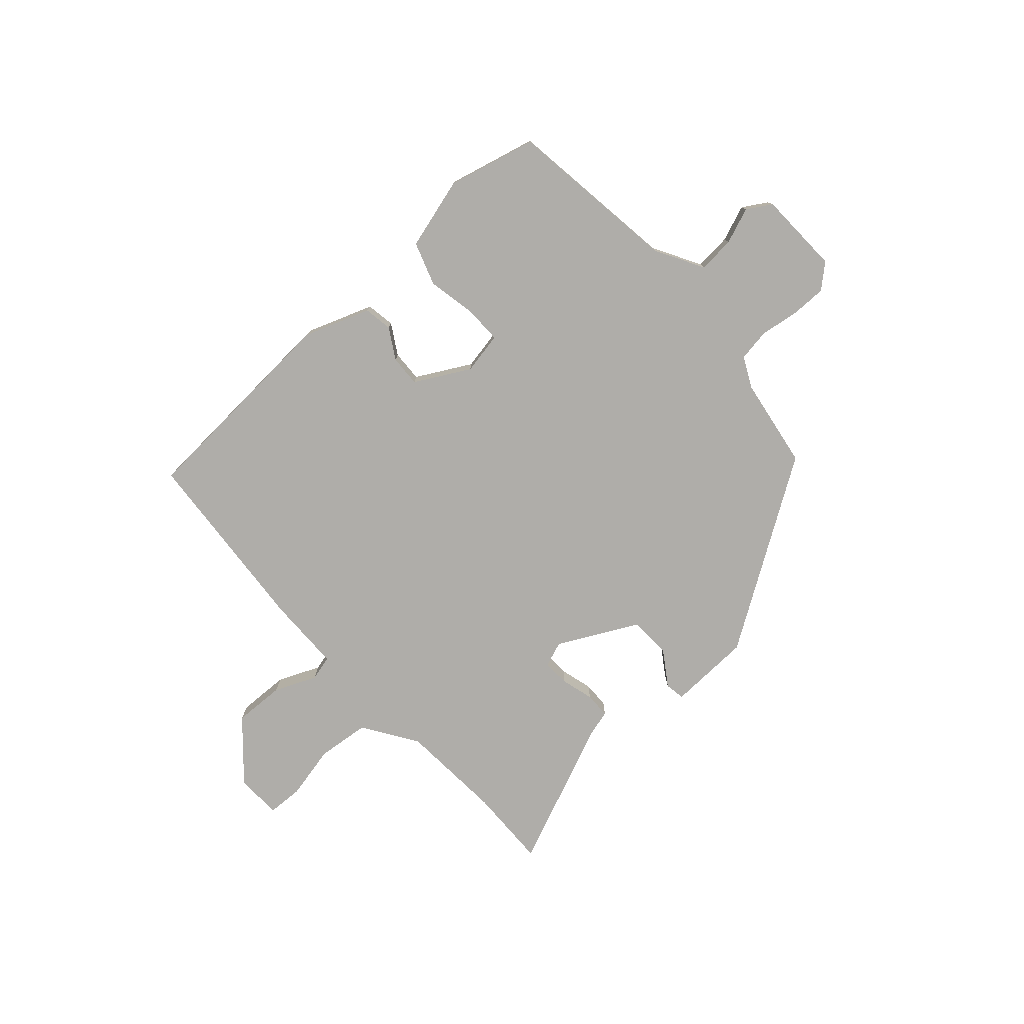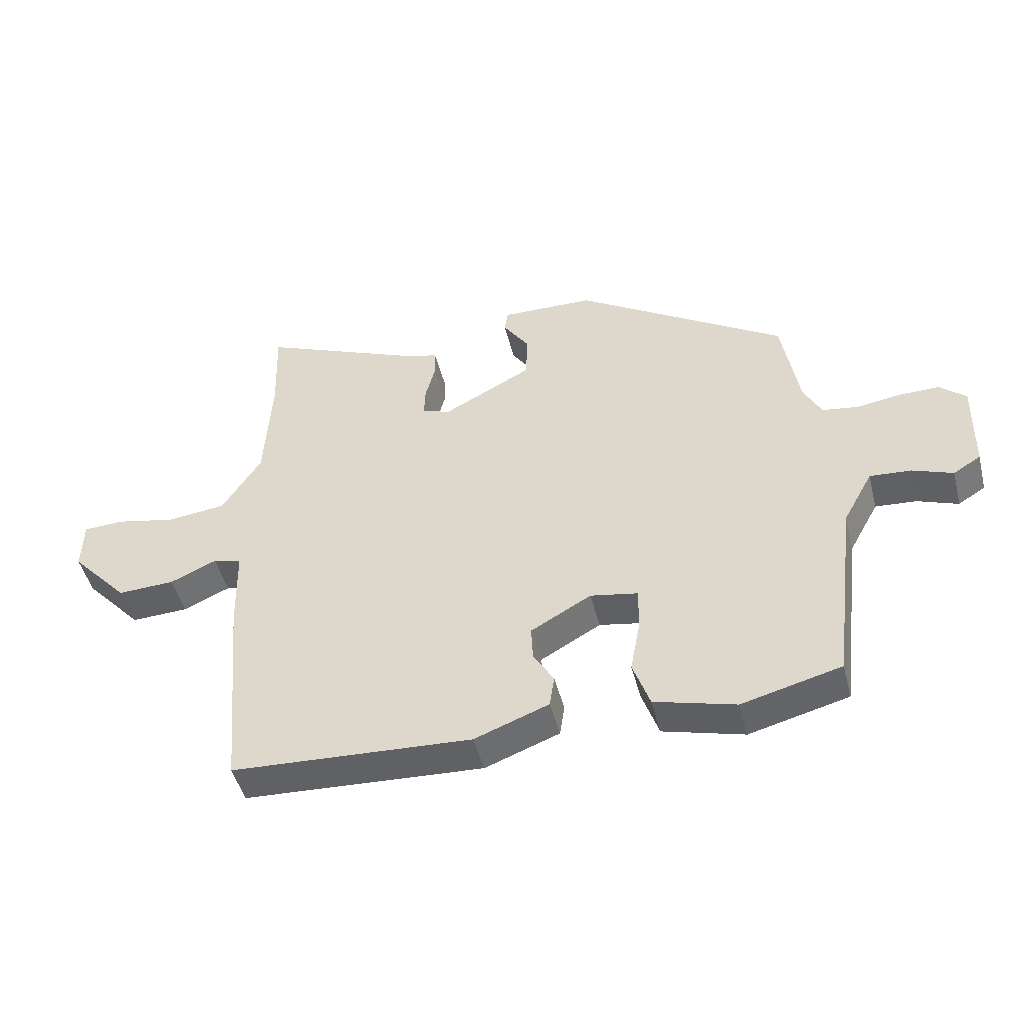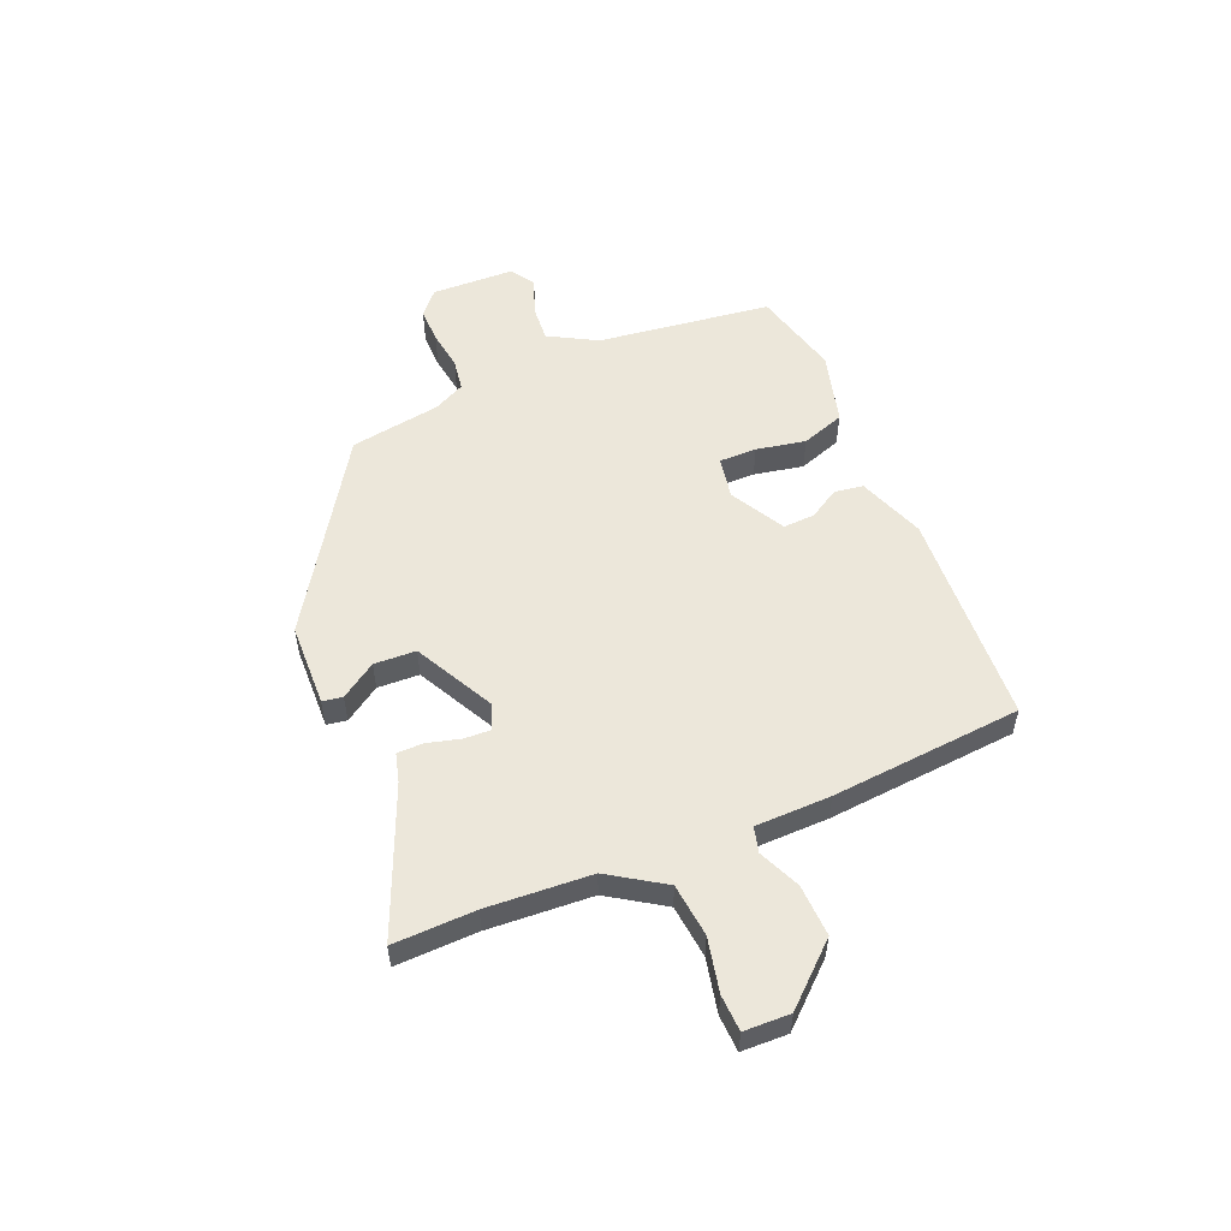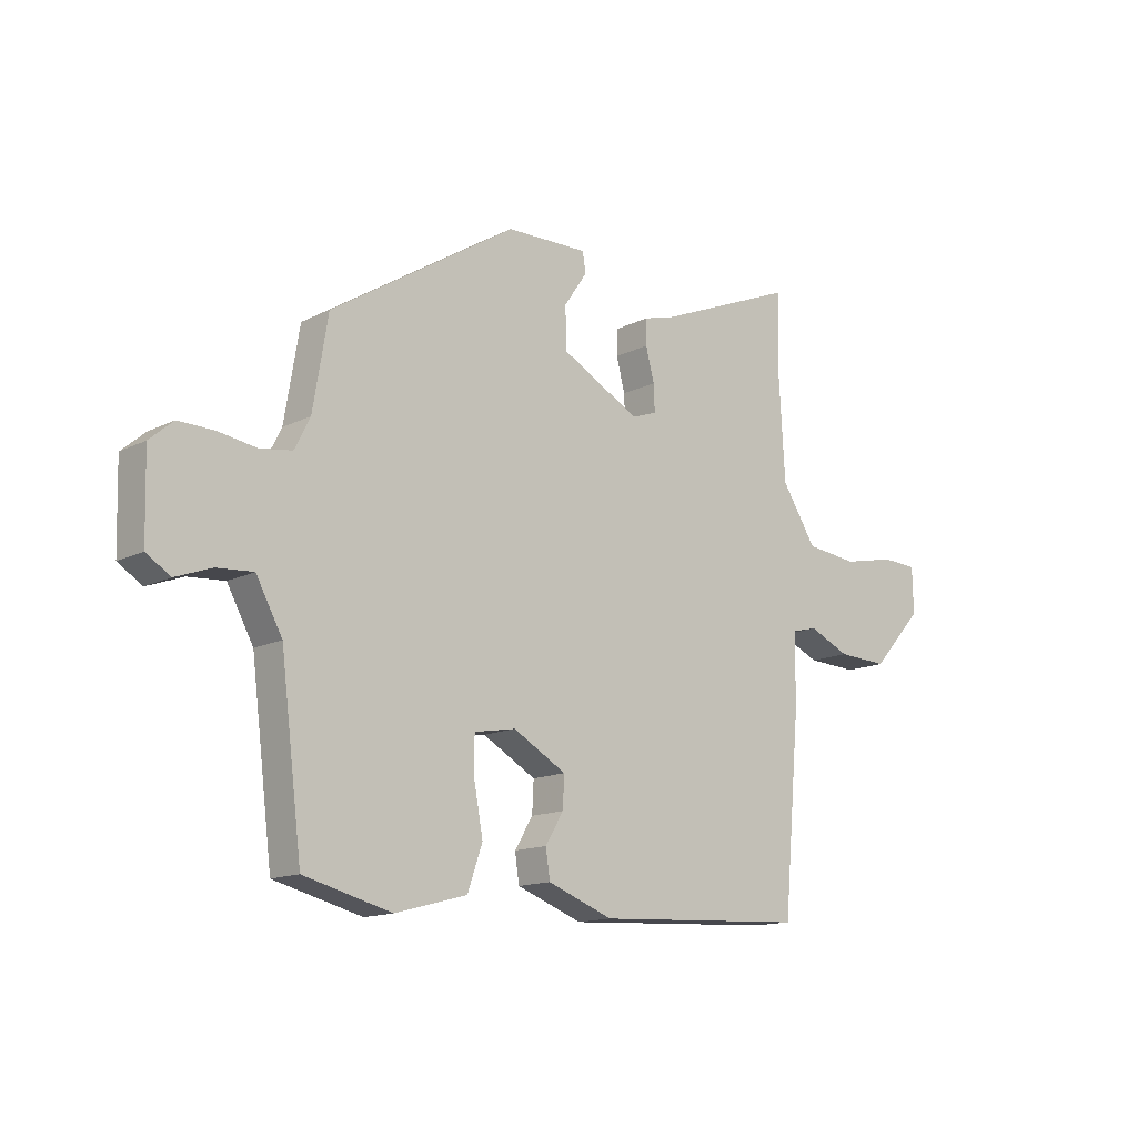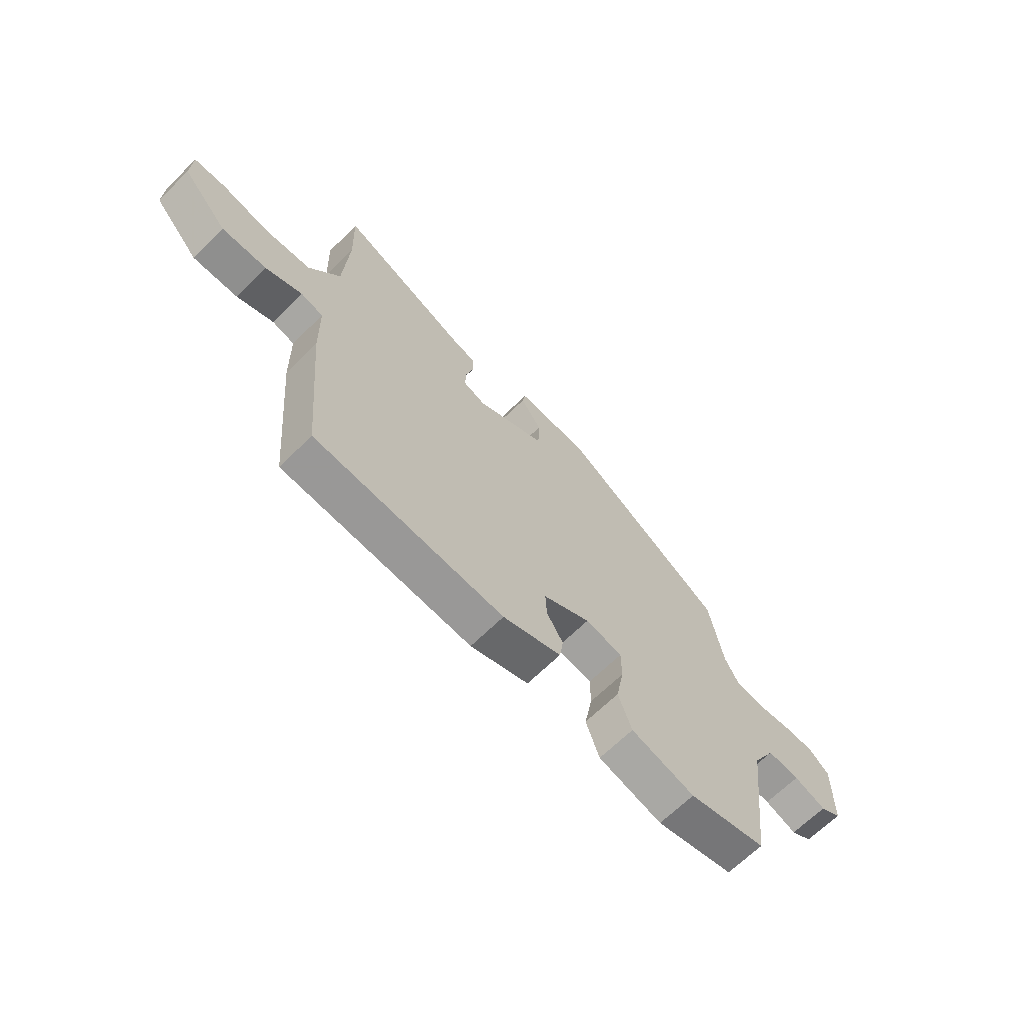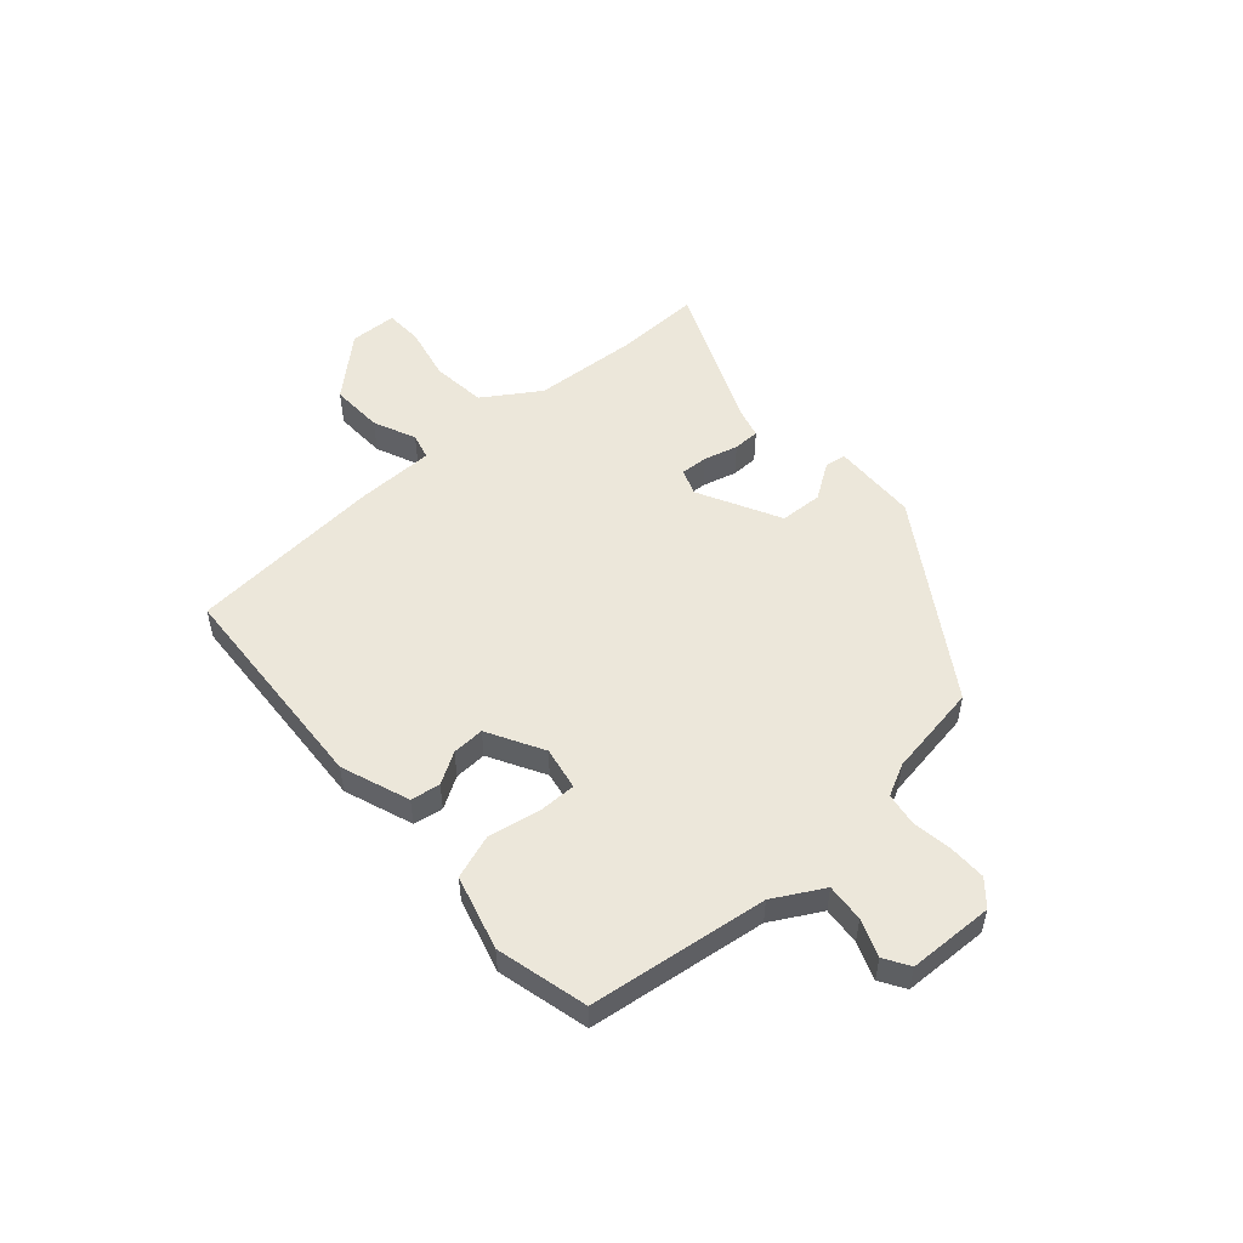
<metadata>
{"format":"obj","ext":"obj","renderer":"f3d","projection":"perspective","resolution":1024,"background":"white","views":[{"elev":-77.4,"azim":-137.6,"up":"+Y"},{"elev":-47.6,"azim":-165.8,"up":"+Z"},{"elev":54.0,"azim":67.5,"up":"+Y"},{"elev":-14.0,"azim":-42.3,"up":"+Z"},{"elev":-66.8,"azim":134.6,"up":"+Z"},{"elev":52.2,"azim":-131.1,"up":"+Y"}]}
</metadata>
<code>
v 0.491 0.07 -0.504
v 0.093 0.07 -0.525
v -0.03 0.07 -0.479
v -0.038 0.07 -0.426
v -0.004 0.07 -0.37
v -0.001 0.07 -0.312
v -0.101 0.07 -0.256
v -0.179 0.07 -0.27
v -0.179 0.07 -0.339
v -0.162 0.07 -0.43
v -0.19 0.07 -0.51
v -0.324 0.07 -0.546
v -0.488 0.07 -0.504
v -0.528 0.07 -0.183
v -0.577 0.07 -0.094
v -0.645 0.07 -0.099
v -0.712 0.07 -0.124
v -0.757 0.07 -0.096
v -0.761 0.07 0.058
v -0.717 0.07 0.096
v -0.651 0.07 0.095
v -0.579 0.07 0.084
v -0.519 0.07 0.093
v -0.49 0.07 0.15
v -0.462 0.07 0.318
v -0.115 0.07 0.538
v 0.039 0.07 0.542
v 0.045 0.07 0.505
v 0.001 0.07 0.44
v 0.004 0.07 0.363
v 0.151 0.07 0.286
v 0.198 0.07 0.303
v 0.196 0.07 0.353
v 0.18 0.07 0.414
v 0.181 0.07 0.462
v 0.234 0.07 0.476
v 0.503 0.07 0.588
v 0.498 0.07 0.437
v 0.509 0.07 0.245
v 0.574 0.07 0.144
v 0.672 0.07 0.133
v 0.771 0.07 0.154
v 0.838 0.07 0.151
v 0.84 0.07 0.066
v 0.744 0.07 -0.039
v 0.649 0.07 -0.035
v 0.572 0.07 -0.001
v 0.525 0.07 -0.013
v 0.522 0.07 -0.152
v 0.491 0 -0.504
v 0.093 0 -0.525
v -0.03 0 -0.479
v -0.038 0 -0.426
v -0.004 0 -0.37
v -0.001 0 -0.312
v -0.101 0 -0.256
v -0.179 0 -0.27
v -0.179 0 -0.339
v -0.162 0 -0.43
v -0.19 0 -0.51
v -0.324 0 -0.546
v -0.488 0 -0.504
v -0.528 0 -0.183
v -0.577 0 -0.094
v -0.645 0 -0.099
v -0.712 0 -0.124
v -0.757 0 -0.096
v -0.761 0 0.058
v -0.717 0 0.096
v -0.651 0 0.095
v -0.579 0 0.084
v -0.519 0 0.093
v -0.49 0 0.15
v -0.462 0 0.318
v -0.115 0 0.538
v 0.039 0 0.542
v 0.045 0 0.505
v 0.001 0 0.44
v 0.004 0 0.363
v 0.151 0 0.286
v 0.198 0 0.303
v 0.196 0 0.353
v 0.18 0 0.414
v 0.181 0 0.462
v 0.234 0 0.476
v 0.503 0 0.588
v 0.498 0 0.437
v 0.509 0 0.245
v 0.574 0 0.144
v 0.672 0 0.133
v 0.771 0 0.154
v 0.838 0 0.151
v 0.84 0 0.066
v 0.744 0 -0.039
v 0.649 0 -0.035
v 0.572 0 -0.001
v 0.525 0 -0.013
v 0.522 0 -0.152
f 48 49 1 2
f 44 45 46 47
f 42 43 44 47
f 41 42 47 48
f 40 41 48
f 39 40 48 2
f 36 37 38
f 33 34 35 36
f 32 33 36 38
f 26 27 28 29
f 24 25 26 29
f 23 24 29 30
f 19 20 21 22
f 17 18 19 22
f 16 17 22 23
f 15 16 23 30
f 11 12 13 14
f 9 10 11 14
f 8 9 14 15
f 7 8 15 30
f 2 3 4 5
f 2 5 6
f 32 38 39 2
f 6 7 30 31
f 2 6 31 32
f 51 50 98 97
f 96 95 94 93
f 96 93 92 91
f 97 96 91 90
f 97 90 89
f 51 97 89 88
f 87 86 85
f 85 84 83 82
f 87 85 82 81
f 78 77 76 75
f 78 75 74 73
f 79 78 73 72
f 71 70 69 68
f 71 68 67 66
f 72 71 66 65
f 79 72 65 64
f 63 62 61 60
f 63 60 59 58
f 64 63 58 57
f 79 64 57 56
f 54 53 52 51
f 55 54 51
f 51 88 87 81
f 80 79 56 55
f 81 80 55 51
f 1 50 51 2
f 2 51 52 3
f 3 52 53 4
f 4 53 54 5
f 5 54 55 6
f 6 55 56 7
f 7 56 57 8
f 8 57 58 9
f 9 58 59 10
f 10 59 60 11
f 11 60 61 12
f 12 61 62 13
f 13 62 63 14
f 14 63 64 15
f 15 64 65 16
f 16 65 66 17
f 17 66 67 18
f 18 67 68 19
f 19 68 69 20
f 20 69 70 21
f 21 70 71 22
f 22 71 72 23
f 23 72 73 24
f 24 73 74 25
f 25 74 75 26
f 26 75 76 27
f 27 76 77 28
f 28 77 78 29
f 29 78 79 30
f 30 79 80 31
f 31 80 81 32
f 32 81 82 33
f 33 82 83 34
f 34 83 84 35
f 35 84 85 36
f 36 85 86 37
f 37 86 87 38
f 38 87 88 39
f 39 88 89 40
f 40 89 90 41
f 41 90 91 42
f 42 91 92 43
f 43 92 93 44
f 44 93 94 45
f 45 94 95 46
f 46 95 96 47
f 47 96 97 48
f 48 97 98 49
f 49 98 50 1

</code>
